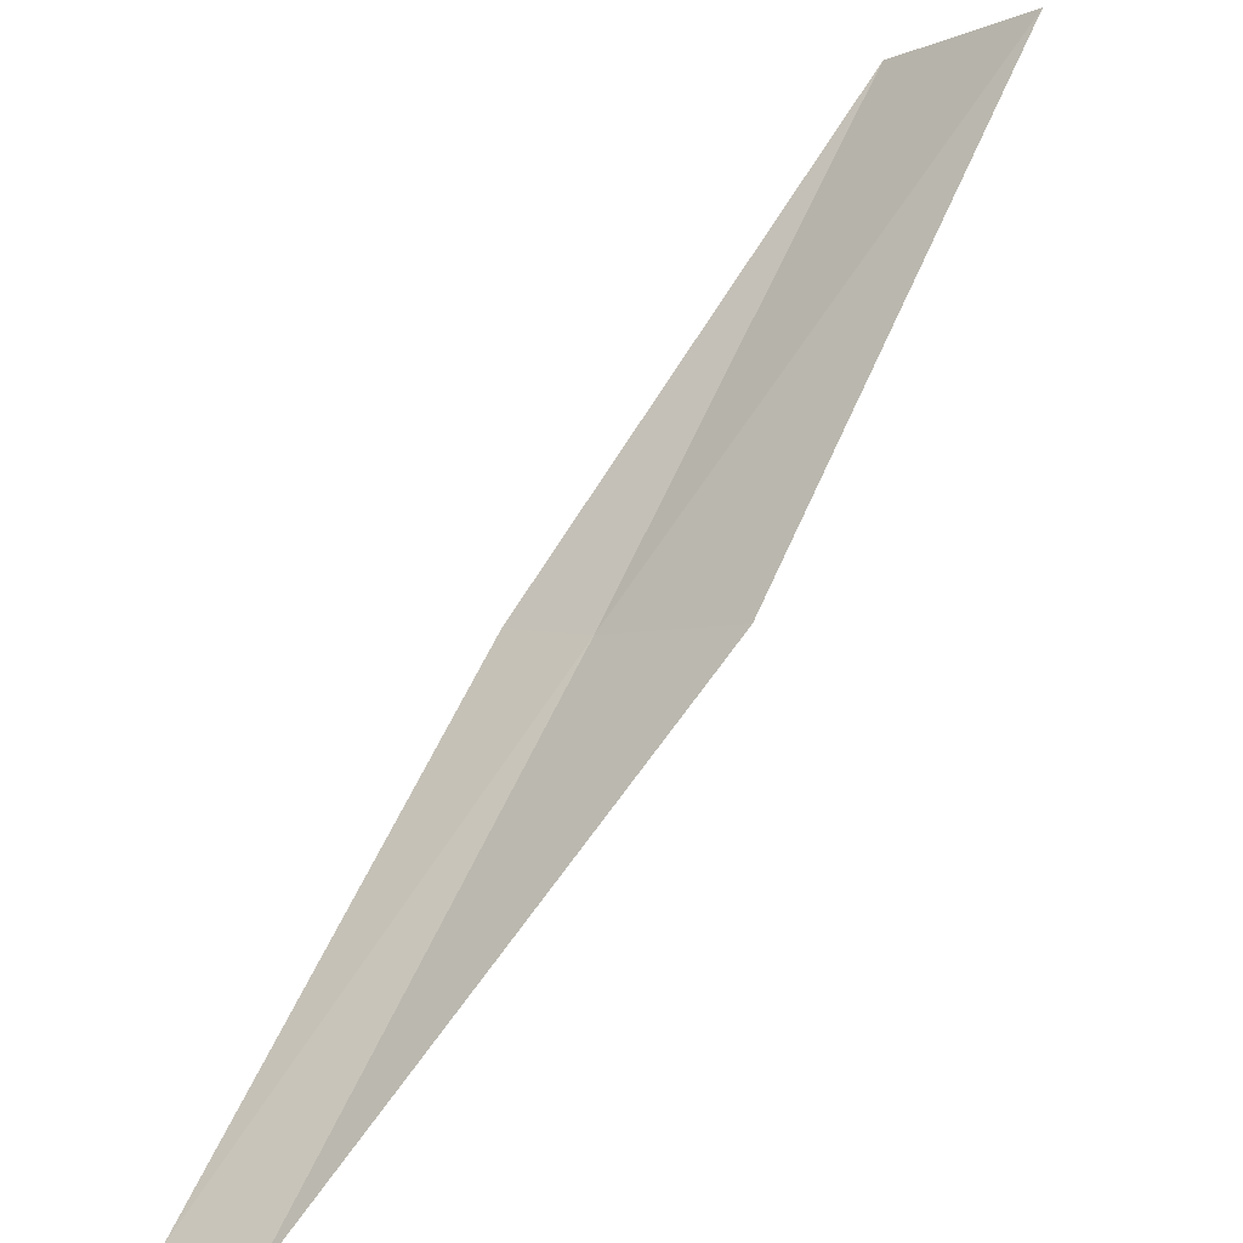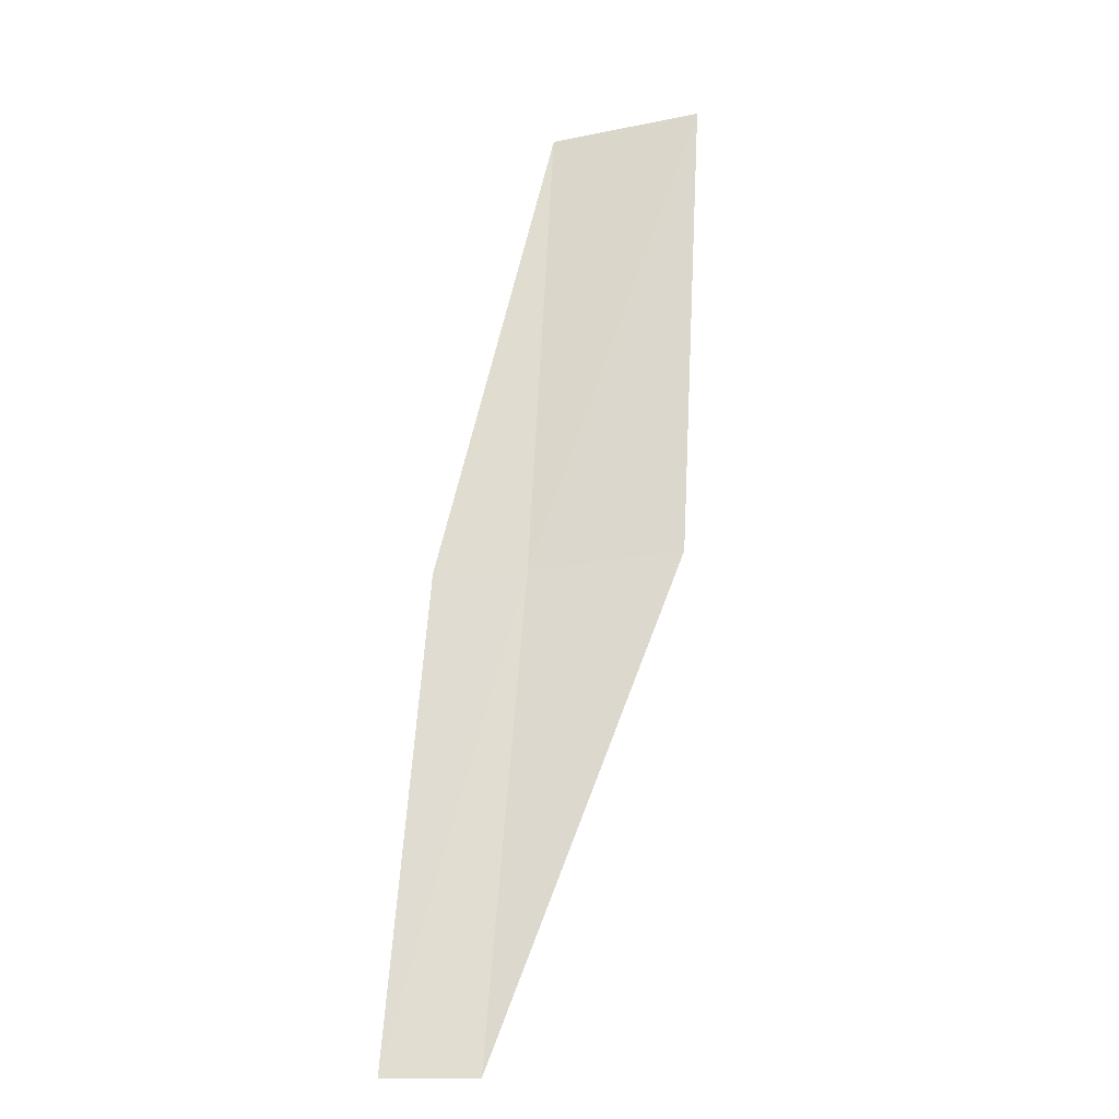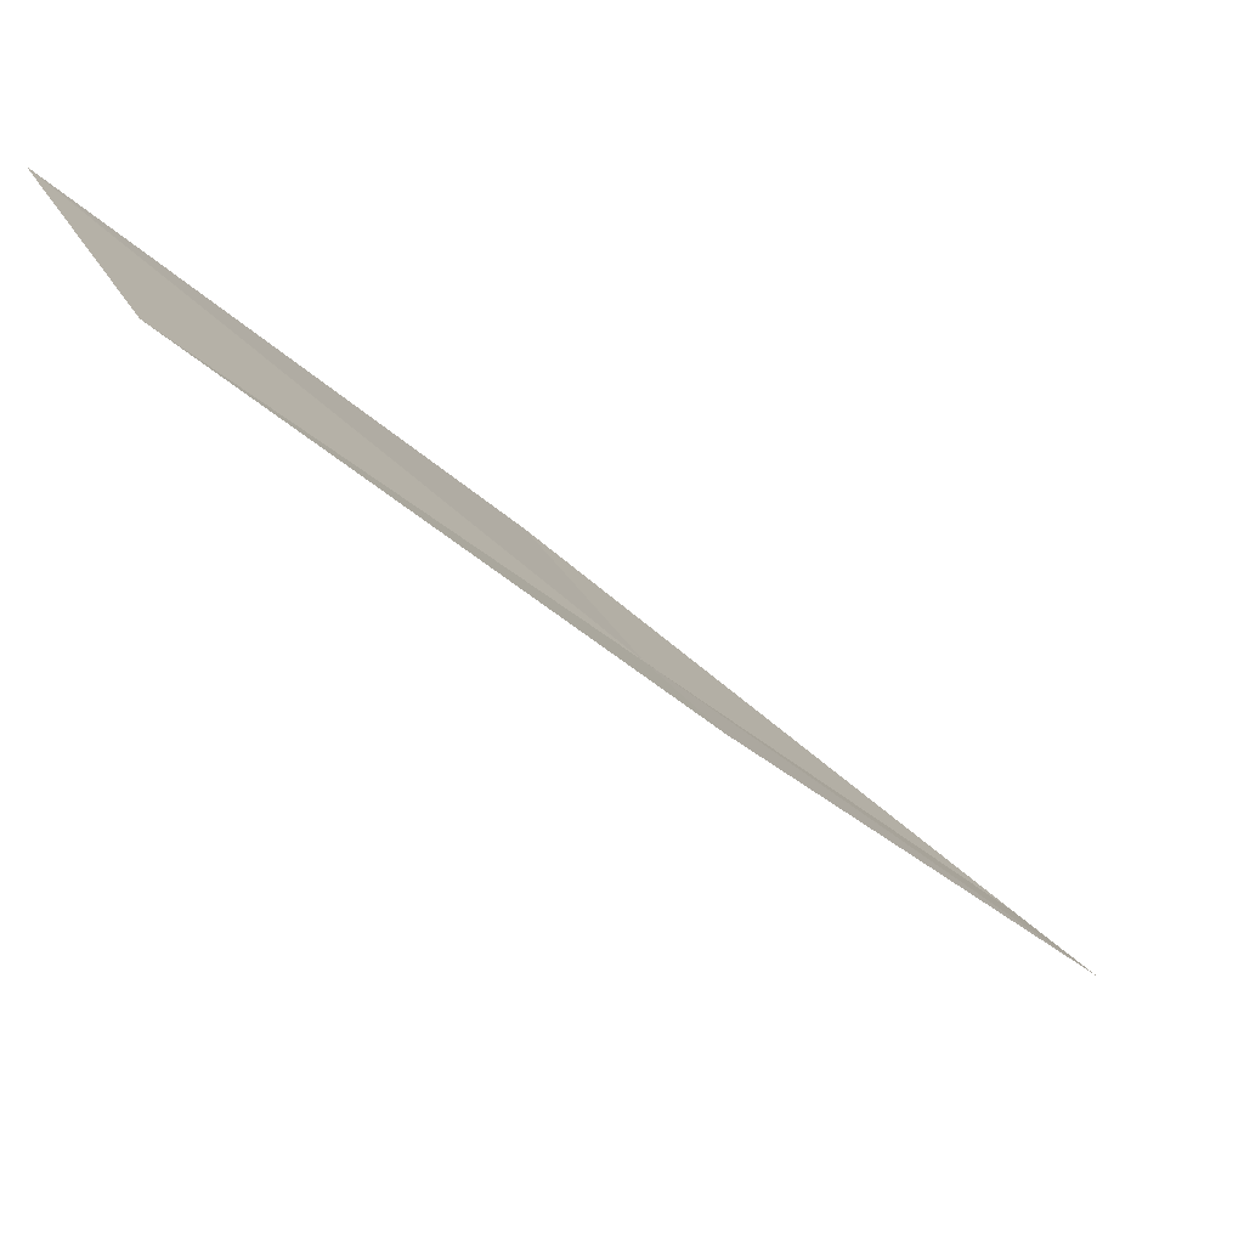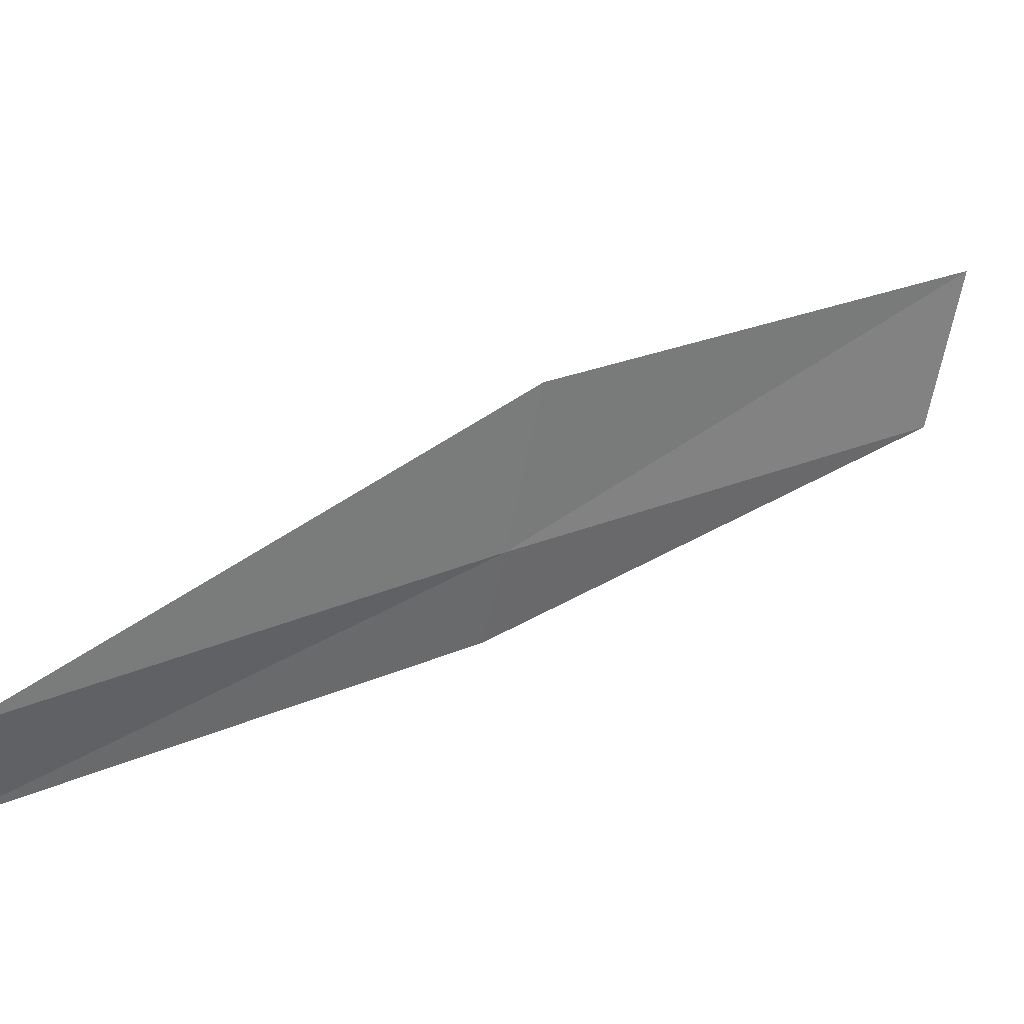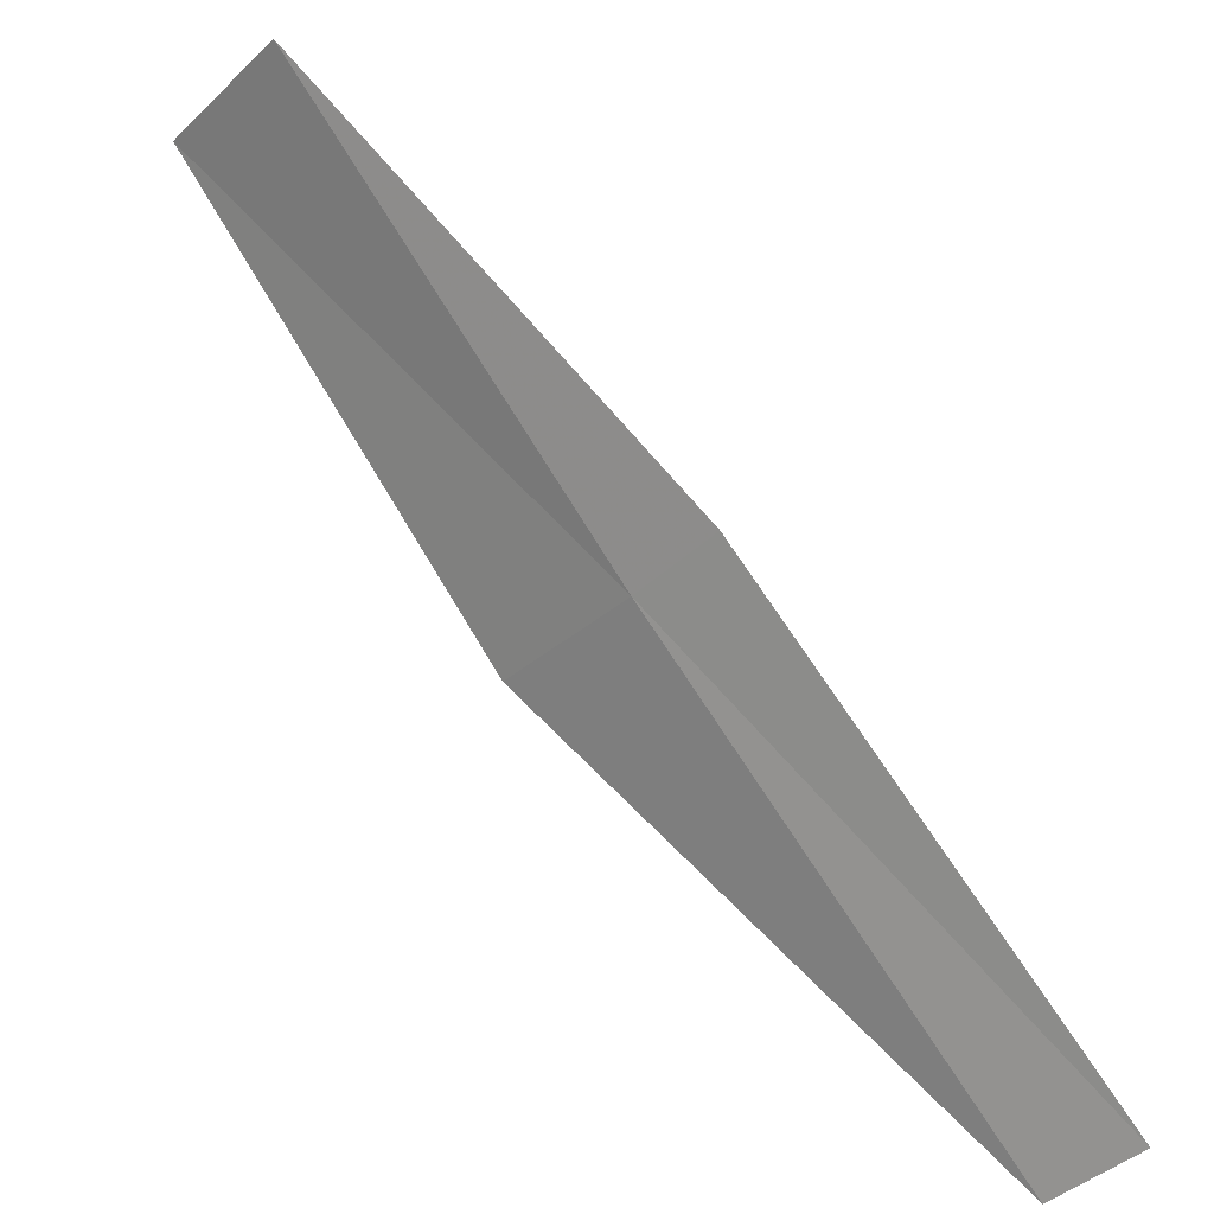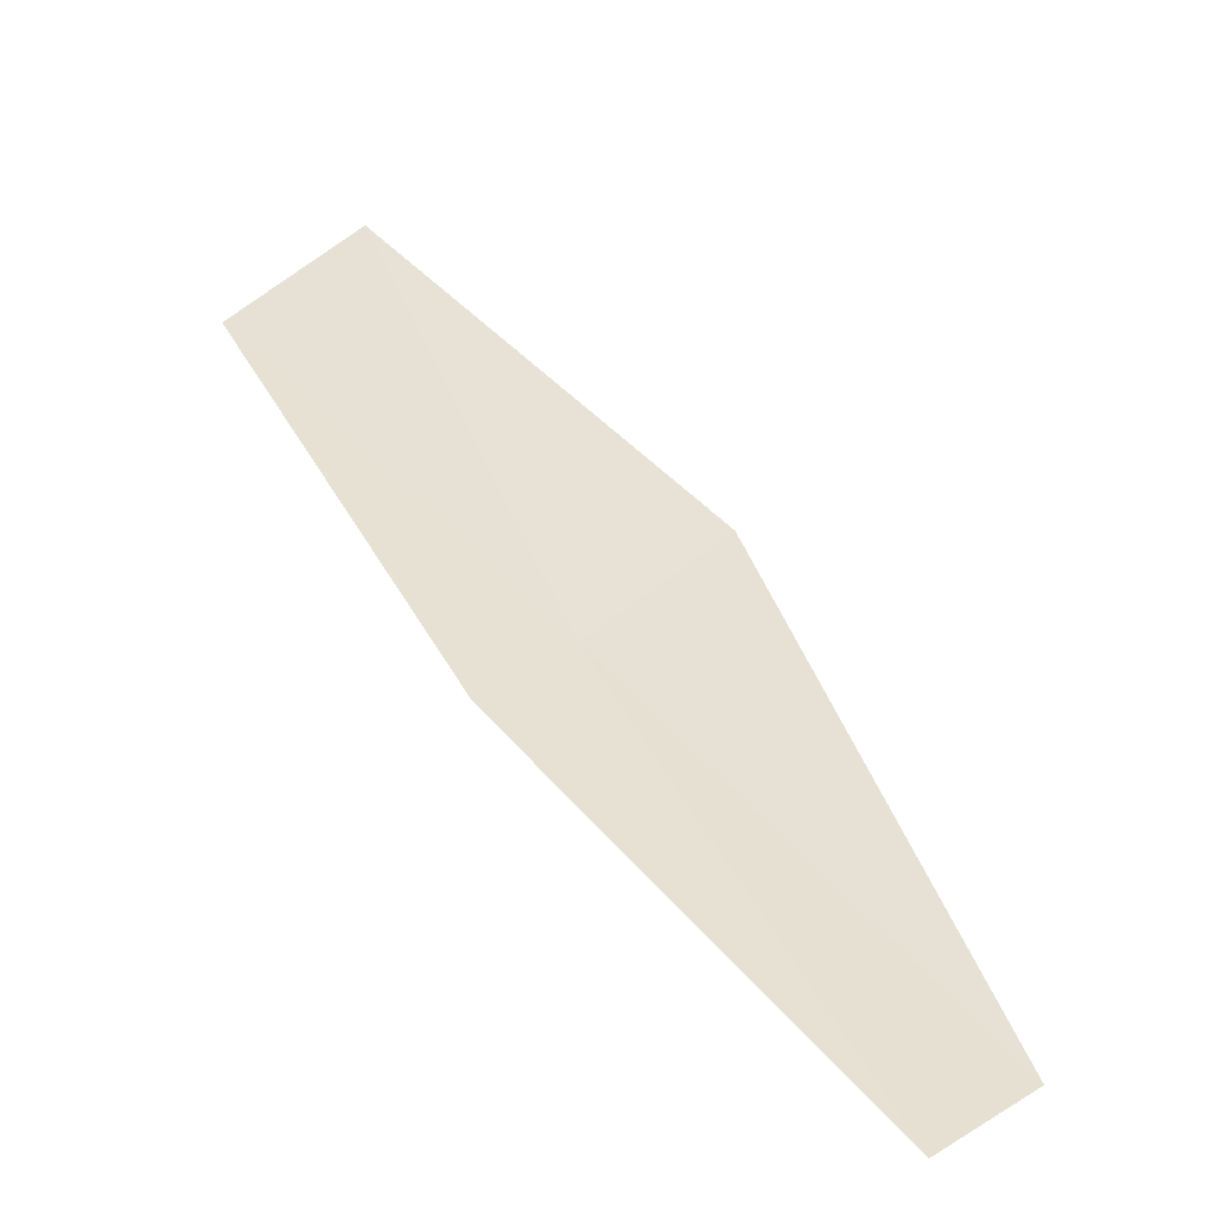
<metadata>
{"format":"obj","ext":"obj","renderer":"f3d","projection":"perspective","resolution":1024,"background":"white","views":[{"elev":38.9,"azim":-141.1,"up":"+Y"},{"elev":-52.1,"azim":159.0,"up":"+Z"},{"elev":8.3,"azim":51.4,"up":"+Y"},{"elev":-33.9,"azim":-103.3,"up":"+Y"},{"elev":-68.3,"azim":46.5,"up":"+Y"},{"elev":1.3,"azim":146.5,"up":"+Y"}]}
</metadata>
<code>
v -22.47 5.508 12
v -23.11 5.881 12
v -22.73 4.324 10
v -22.32 4.166 10
v -22.07 5.328 12
v -22.78 7.082 14
v -22.16 6.676 14
f 1 2 3
f 1 3 4
f 1 4 5
f 1 6 2
f 1 7 6
f 1 5 7

</code>
